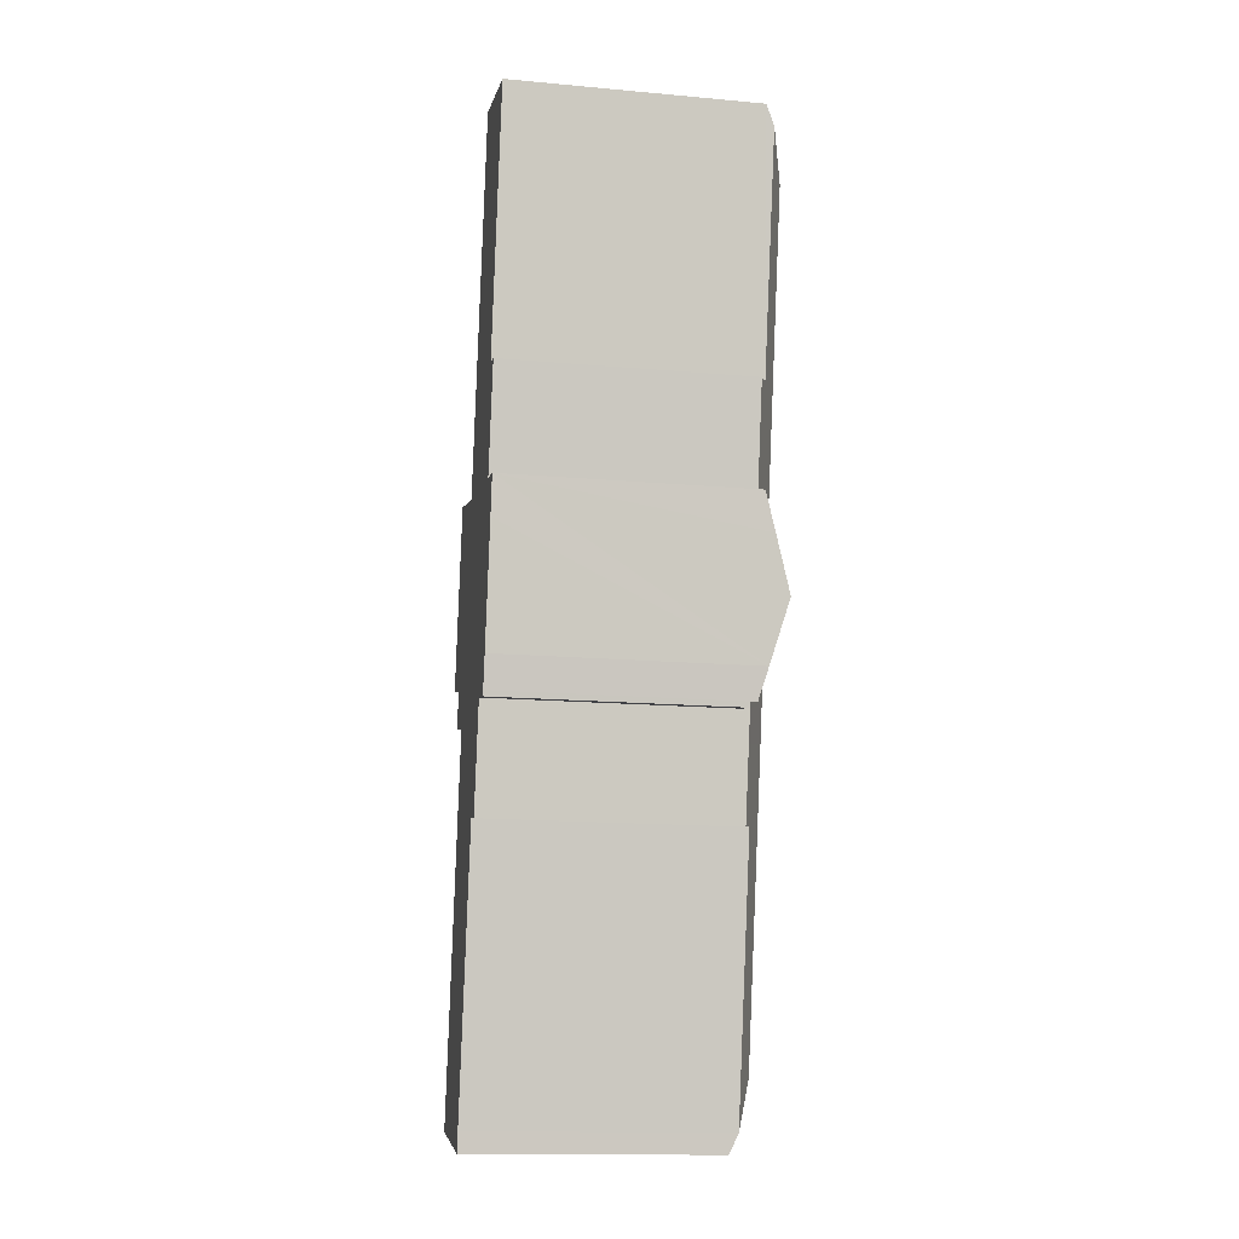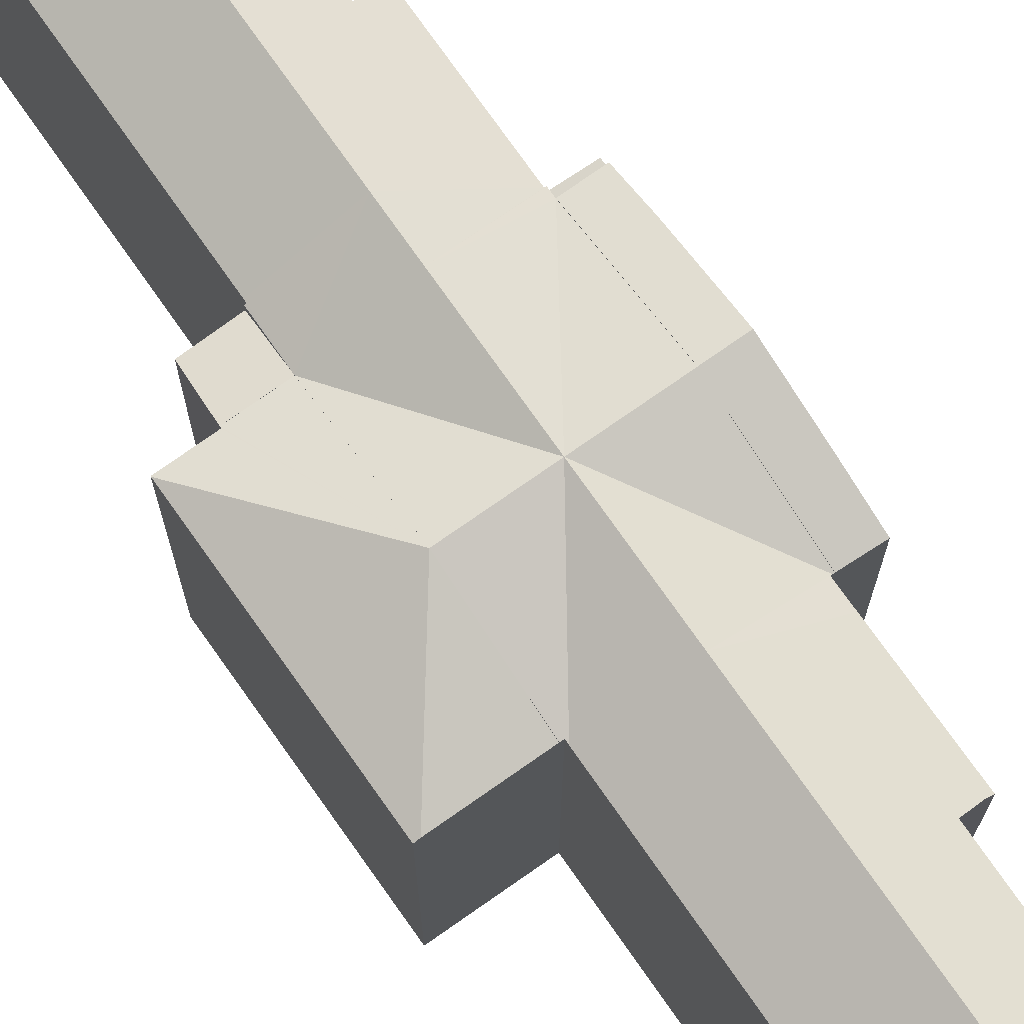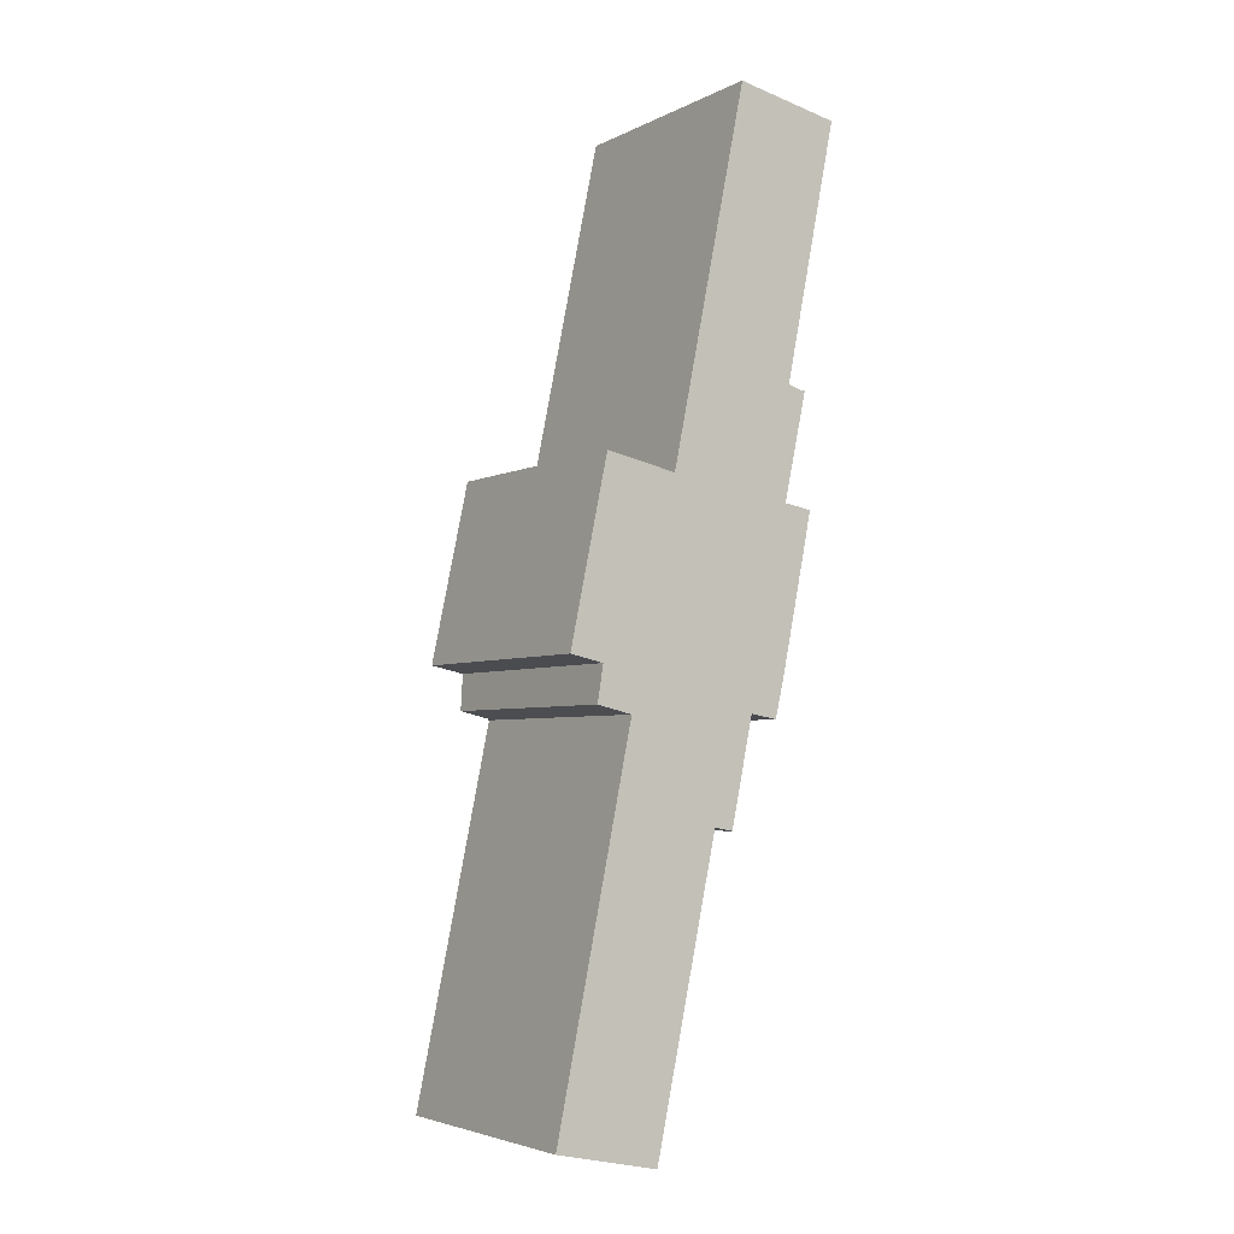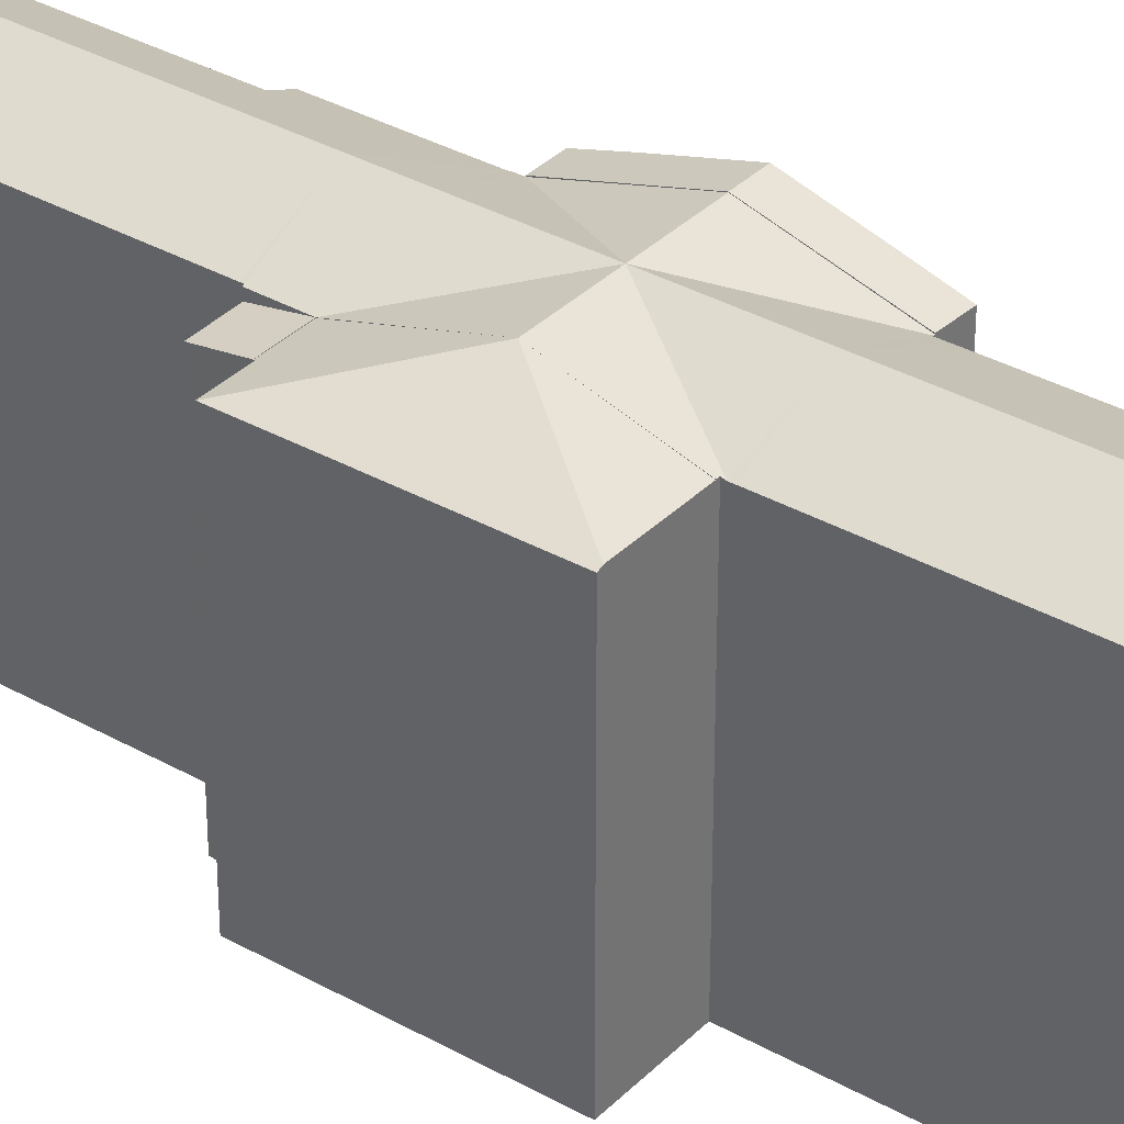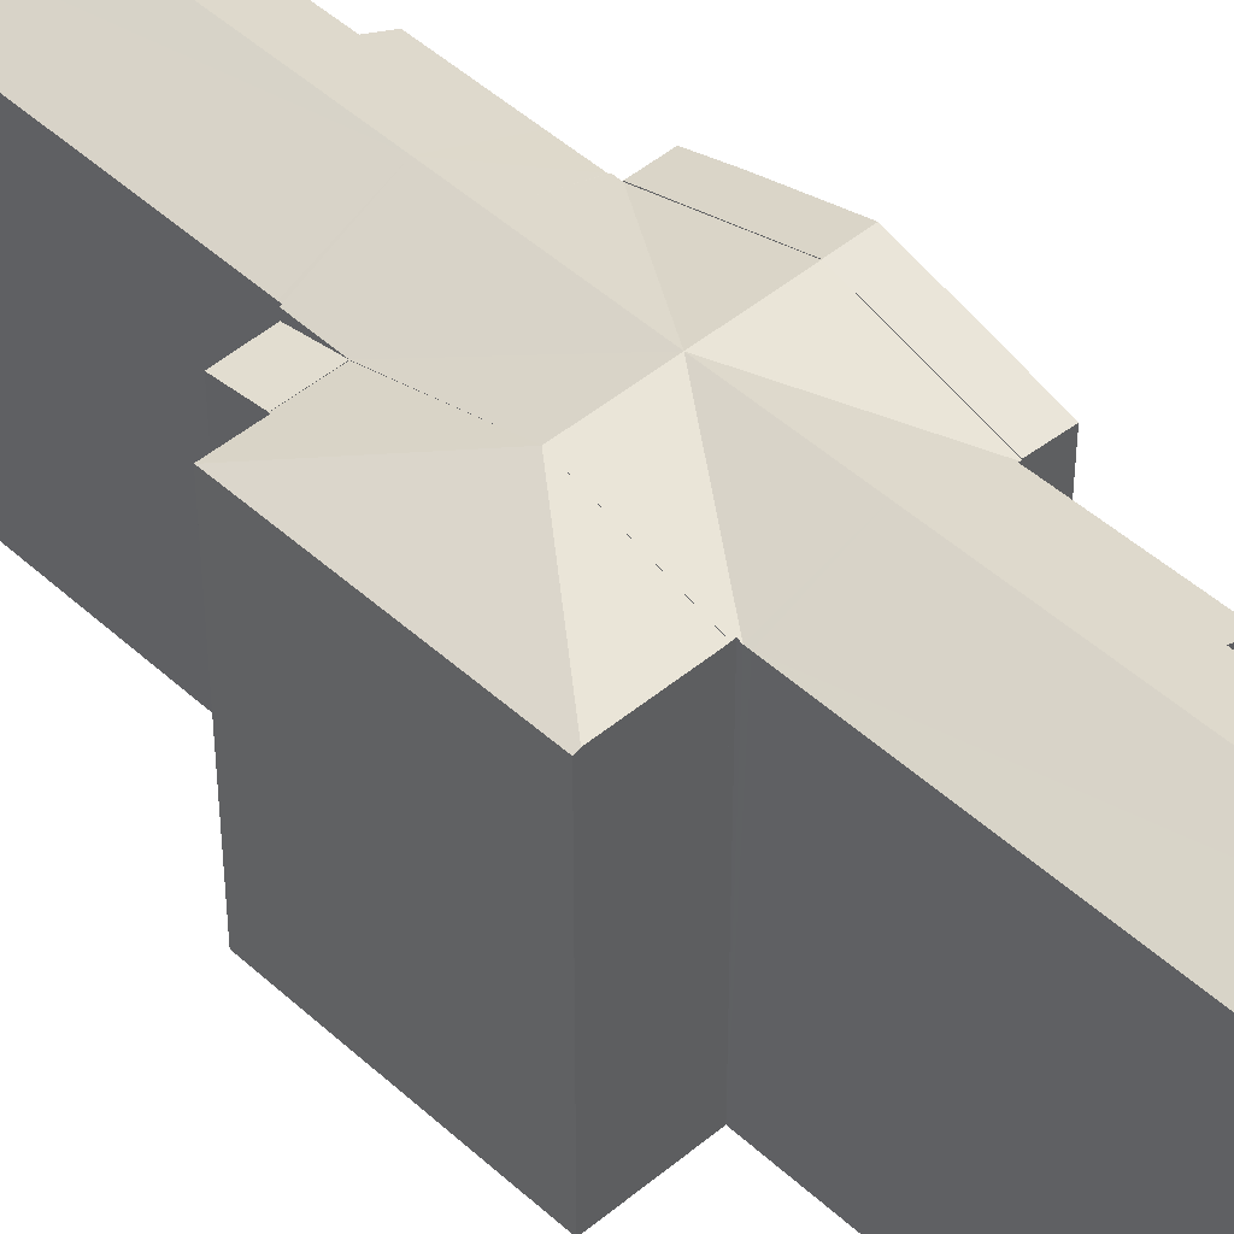
<metadata>
{"format":"obj","ext":"obj","renderer":"f3d","projection":"perspective","resolution":1024,"background":"white","views":[{"elev":-14.9,"azim":79.1,"up":"+Z"},{"elev":75.7,"azim":-23.4,"up":"+Y"},{"elev":-4.1,"azim":-33.1,"up":"+Z"},{"elev":34.7,"azim":-41.0,"up":"+Y"},{"elev":46.4,"azim":-32.0,"up":"+Y"}]}
</metadata>
<code>
v  8.825 23.93 43.13
v  4.757 21.69 51.79
v  10.38 21.7 50.64
v  4.444 21.56 51.86
v  1.184 21.56 36.43
v  7.149 21.52 35.03
v  4.059 21.52 35.69
v  4.075 21.55 35.78
v  1.177 21.55 36.4
v  4.444 -3.175e-15 51.86
v  1.184 -2.231e-15 36.43
v  1.177 -2.229e-15 36.4
v  4.075 -2.191e-15 35.78
v  4.059 -2.185e-15 35.69
v  10.38 -3.101e-15 50.64
v  4.757 -3.171e-15 51.79
v  7.149 -2.145e-15 35.03
v  8.825 -2.641e-15 43.13
v  18.06 21.55 32.73
v  12.6 23.93 33.88
v  14.3 23.93 42.01
v  17.94 21.55 32.19
v  17.84 21.6 32.21
v  11.93 23.94 30.63
v  17.27 21.59 29.49
v  15.93 21.59 23.1
v  15.62 21.73 23.17
v  14.29 22.31 23.4
v  6.41 23.93 4.199
v  9.255 22.34 -0.197
v  0.305 21.59 -0.058
v  8.892 21.59 -1.901
v  0 21.59 1.322e-15
v  6.586 21.59 31.78
v  6.626 21.6 31.97
v  7.149 21.54 35.03
v  6.521 21.55 32
v  10.38 21.72 50.64
v  10.6 21.72 50.6
v  10.66 21.64 50.85
v  21.39 23.94 76.01
v  10.72 21.65 51.19
v  17.17 21.64 82.36
v  16 23.93 50.15
v  17.46 21.59 82.42
v  26.21 21.59 80.69
v  25.86 22.34 78.95
v  21.6 21.63 50.5
v  22.9 21.77 58.18
v  23.27 21.61 58.14
v  21.27 21.63 48.97
v  21.38 21.59 48.95
v  21.3 21.63 49.1
v  21.68 22.3 58.51
v  19.77 23.93 40.9
v  21.47 21.59 48.94
v  26.21 -4.941e-15 80.69
v  21.68 -3.583e-15 58.51
v  25.86 -4.835e-15 78.95
v  23.27 -3.56e-15 58.14
v  21.3 -3.007e-15 49.1
v  21.27 -2.998e-15 48.97
v  21.6 -3.092e-15 50.5
v  21.47 -2.996e-15 48.94
v  18.06 -2.004e-15 32.73
v  17.94 -1.971e-15 32.19
v  19.77 -2.504e-15 40.9
v  17.84 -1.972e-15 32.21
v  15.93 -1.415e-15 23.1
v  17.27 -1.805e-15 29.49
v  14.29 -1.433e-15 23.4
v  9.255 1.206e-17 -0.197
v  8.892 1.164e-16 -1.901
v  15.62 -1.419e-15 23.17
v  0.305 3.551e-18 -0.058
v  0 0 0
v  6.626 -1.958e-15 31.97
v  6.521 -1.959e-15 32
v  10.6 -3.098e-15 50.6
v  17.2 21.59 82.49
v  10.66 -3.114e-15 50.85
v  17.2 -5.051e-15 82.49
v  10.72 -3.134e-15 51.19
v  17.17 -5.043e-15 82.36
v  6.586 -1.946e-15 31.78
v  17.46 -5.047e-15 82.42
v  22.9 -3.562e-15 58.18
v  21.38 -2.997e-15 48.95
v  19.77 23.96 40.9
v  23.06 22.57 45.26
v  22.07 23.96 40.43
v  21.47 21.64 48.94
v  23.71 21.62 48.56
v  18.06 21.6 32.73
v  20.95 22.39 34.99
v  20.3 21.6 32.26
v  23.71 -2.974e-15 48.56
v  23.06 -2.771e-15 45.26
v  20.95 -2.143e-15 34.99
v  22.07 -2.476e-15 40.43
v  20.3 -1.975e-15 32.26
v  3.578 20.98 32.68
v  6.521 20.98 32
v  4.059 21.54 35.69
v  3.578 -2.001e-15 32.68
v  20.18 20.94 31.78
v  18.06 20.94 32.73
v  20.3 20.94 32.26
v  17.94 20.94 32.19
v  20.18 -1.946e-15 31.78
g defaultobject
f 1 2 3
f 1 4 2
f 4 1 5
f 6 7 1
f 8 1 7
f 5 1 8
f 9 5 8
f 5 10 4
f 10 5 9
f 10 9 11
f 11 9 12
f 7 13 8
f 13 7 14
f 4 3 2
f 3 4 15
f 15 4 10
f 15 10 16
f 15 1 3
f 1 15 6
f 6 15 17
f 17 15 18
f 6 14 7
f 14 6 17
f 8 12 9
f 12 8 13
f 11 16 10
f 16 11 15
f 15 11 12
f 15 12 13
f 15 13 14
f 15 14 17
f 15 17 18
f 19 20 21
f 20 19 22
f 20 22 23
f 20 23 24
f 24 23 25
f 24 25 26
f 24 26 27
f 24 27 28
f 24 28 29
f 29 28 30
f 31 30 32
f 30 31 29
f 29 31 33
f 24 33 34
f 33 24 29
f 24 34 35
f 36 35 37
f 35 36 24
f 24 36 20
f 20 36 21
f 21 36 1
f 38 21 1
f 21 38 39
f 21 39 40
f 41 42 43
f 42 41 44
f 42 44 40
f 40 44 21
f 45 41 43
f 41 45 46
f 41 46 47
f 48 49 50
f 44 51 21
f 52 21 51
f 53 51 44
f 48 53 44
f 41 48 44
f 54 48 41
f 49 48 54
f 47 54 41
f 55 52 56
f 52 55 21
f 21 55 19
f 46 54 47
f 54 46 57
f 54 57 58
f 58 57 59
f 60 48 50
f 48 60 53
f 53 60 51
f 51 60 61
f 51 61 62
f 61 60 63
f 64 55 56
f 55 64 19
f 19 64 22
f 22 64 65
f 22 65 66
f 65 64 67
f 68 25 23
f 25 68 26
f 26 68 69
f 69 68 70
f 71 30 28
f 30 71 72
f 30 72 32
f 32 72 73
f 22 68 23
f 68 22 66
f 26 74 27
f 74 26 69
f 27 71 28
f 71 27 74
f 73 31 32
f 31 73 75
f 75 33 31
f 33 75 76
f 77 37 35
f 37 77 78
f 79 40 39
f 40 79 42
f 42 79 43
f 43 79 80
f 80 79 81
f 80 81 82
f 82 81 83
f 82 83 84
f 76 34 33
f 34 76 85
f 34 85 35
f 35 85 77
f 78 36 37
f 36 78 1
f 1 78 38
f 38 78 18
f 38 18 15
f 18 78 17
f 80 86 45
f 86 80 82
f 86 46 45
f 46 86 57
f 58 49 54
f 49 58 87
f 87 50 49
f 50 87 60
f 62 52 51
f 52 62 56
f 56 62 64
f 64 62 88
f 15 39 38
f 39 15 79
f 86 59 57
f 59 86 58
f 58 86 82
f 58 82 84
f 58 84 83
f 58 83 63
f 63 83 61
f 61 83 62
f 78 77 17
f 88 67 64
f 67 88 62
f 67 62 83
f 67 83 81
f 67 81 79
f 67 79 15
f 67 15 18
f 67 18 65
f 65 18 17
f 65 17 66
f 66 17 68
f 68 17 70
f 70 17 69
f 69 17 77
f 69 77 85
f 69 85 74
f 74 85 71
f 71 85 76
f 71 76 72
f 72 76 75
f 72 75 73
f 87 63 60
f 63 87 58
f 89 90 91
f 90 89 92
f 90 92 93
f 94 95 96
f 95 94 89
f 95 89 91
f 89 64 92
f 64 89 94
f 64 94 67
f 67 94 65
f 64 93 92
f 93 64 97
f 97 90 93
f 90 97 91
f 91 97 95
f 95 97 98
f 95 98 99
f 99 98 100
f 99 96 95
f 96 99 101
f 96 65 94
f 65 96 101
f 67 97 64
f 97 67 98
f 98 67 100
f 100 67 65
f 100 65 99
f 99 65 101
f 102 36 103
f 36 102 104
f 104 17 36
f 17 104 14
f 17 103 36
f 103 17 78
f 103 105 102
f 105 103 78
f 102 14 104
f 14 102 105
f 105 17 14
f 17 105 78
f 106 107 108
f 107 106 109
f 66 107 109
f 107 66 65
f 65 108 107
f 108 65 101
f 101 106 108
f 106 101 110
f 110 109 106
f 109 110 66
f 110 65 66
f 65 110 101

</code>
